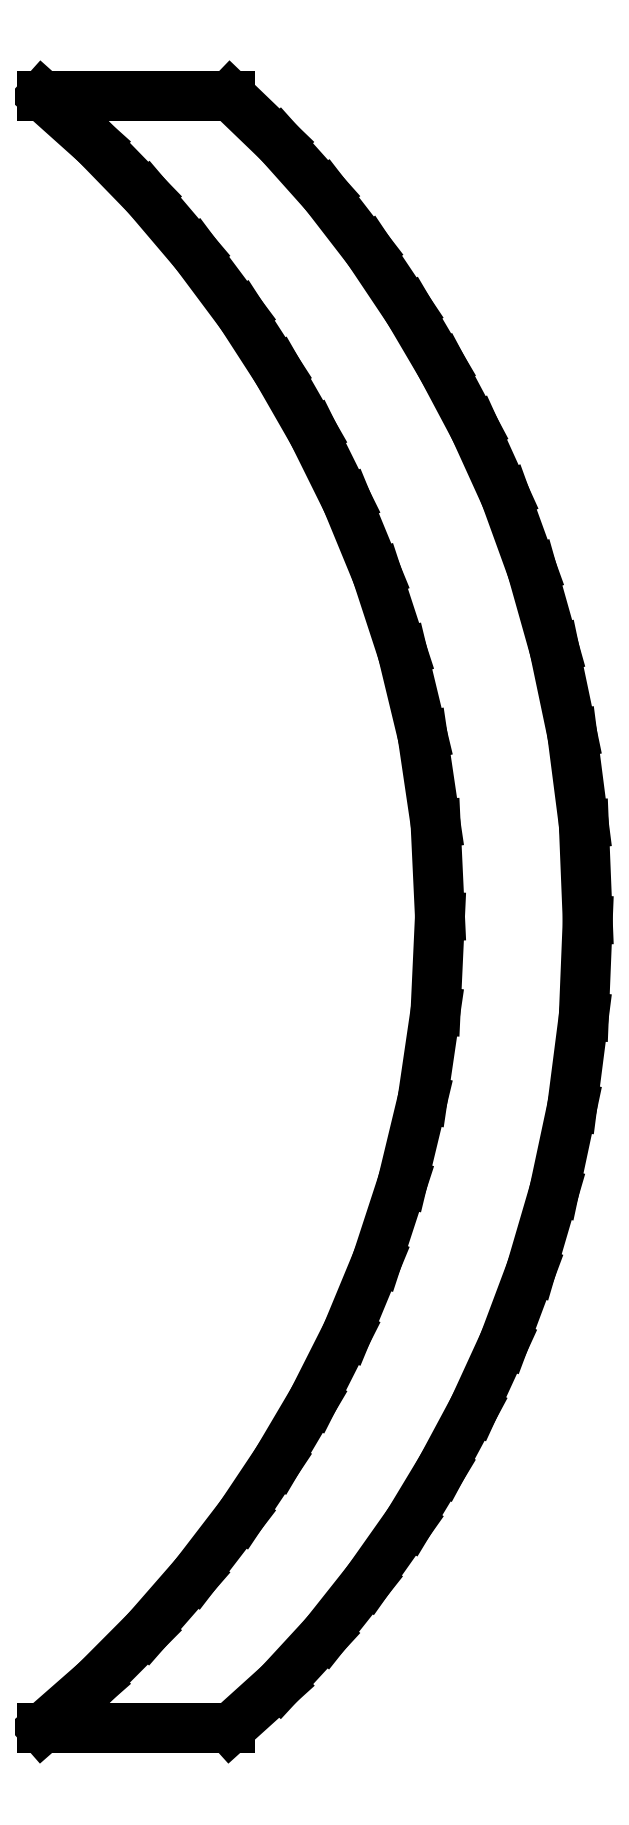
<metadata>
{"format":"dxf","ext":"dxf","renderer":"ezdxf+matplotlib","layout":"modelspace","background":"white","min_lineweight":24,"dpi":150}
</metadata>
<code>
0
SECTION
2
ENTITIES
0
LINE
8
0
10
0.7639
20
-1.597
30
0
11
1.171
21
-1.24
31
0
0
LINE
8
0
10
1.171
20
-1.24
30
0
11
1.559
21
-0.8506
31
0
0
LINE
8
0
10
1.559
20
-0.8506
30
0
11
1.928
21
-0.4279
31
0
0
LINE
8
0
10
1.928
20
-0.4279
30
0
11
2.278
21
0.02778
31
0
0
LINE
8
0
10
2.278
20
0.02778
30
0
11
2.554
21
0.441
31
0
0
LINE
8
0
10
2.554
20
0.441
30
0
11
2.826
21
0.9028
31
0
0
LINE
8
0
10
2.826
20
0.9028
30
0
11
3.083
21
1.411
31
0
0
LINE
8
0
10
3.083
20
1.411
30
0
11
3.312
21
1.965
31
0
0
LINE
8
0
10
3.312
20
1.965
30
0
11
3.507
21
2.561
31
0
0
LINE
8
0
10
3.507
20
2.561
30
0
11
3.66
21
3.194
31
0
0
LINE
8
0
10
3.66
20
3.194
30
0
11
3.759
21
3.868
31
0
0
LINE
8
0
10
3.759
20
3.868
30
0
11
3.792
21
4.583
31
0
0
LINE
8
0
10
3.792
20
4.583
30
0
11
3.759
21
5.288
31
0
0
LINE
8
0
10
3.759
20
5.288
30
0
11
3.66
21
5.958
31
0
0
LINE
8
0
10
3.66
20
5.958
30
0
11
3.507
21
6.592
31
0
0
LINE
8
0
10
3.507
20
6.592
30
0
11
3.312
21
7.188
31
0
0
LINE
8
0
10
3.312
20
7.188
30
0
11
3.083
21
7.745
31
0
0
LINE
8
0
10
3.083
20
7.745
30
0
11
2.826
21
8.264
31
0
0
LINE
8
0
10
2.826
20
8.264
30
0
11
2.554
21
8.74
31
0
0
LINE
8
0
10
2.554
20
8.74
30
0
11
2.278
21
9.167
31
0
0
LINE
8
0
10
2.278
20
9.167
30
0
11
1.928
21
9.635
31
0
0
LINE
8
0
10
1.928
20
9.635
30
0
11
1.559
21
10.07
31
0
0
LINE
8
0
10
1.559
20
10.07
30
0
11
1.171
21
10.47
31
0
0
LINE
8
0
10
1.171
20
10.47
30
0
11
0.7639
21
10.83
31
0
0
LINE
8
0
10
0.7639
20
10.83
30
0
11
2.194
21
10.83
31
0
0
LINE
8
0
10
2.194
20
10.83
30
0
11
2.566
21
10.48
31
0
0
LINE
8
0
10
2.566
20
10.48
30
0
11
2.917
21
10.08
31
0
0
LINE
8
0
10
2.917
20
10.08
30
0
11
3.246
21
9.656
31
0
0
LINE
8
0
10
3.246
20
9.656
30
0
11
3.556
21
9.194
31
0
0
LINE
8
0
10
3.556
20
9.194
30
0
11
3.806
21
8.769
31
0
0
LINE
8
0
10
3.806
20
8.769
30
0
11
4.056
21
8.299
31
0
0
LINE
8
0
10
4.056
20
8.299
30
0
11
4.29
21
7.783
31
0
0
LINE
8
0
10
4.29
20
7.783
30
0
11
4.493
21
7.222
31
0
0
LINE
8
0
10
4.493
20
7.222
30
0
11
4.663
21
6.618
31
0
0
LINE
8
0
10
4.663
20
6.618
30
0
11
4.799
21
5.972
31
0
0
LINE
8
0
10
4.799
20
5.972
30
0
11
4.887
21
5.285
31
0
0
LINE
8
0
10
4.887
20
5.285
30
0
11
4.917
21
4.556
31
0
0
LINE
8
0
10
4.917
20
4.556
30
0
11
4.887
21
3.826
31
0
0
LINE
8
0
10
4.887
20
3.826
30
0
11
4.799
21
3.139
31
0
0
LINE
8
0
10
4.799
20
3.139
30
0
11
4.661
21
2.495
31
0
0
LINE
8
0
10
4.661
20
2.495
30
0
11
4.486
21
1.896
31
0
0
LINE
8
0
10
4.486
20
1.896
30
0
11
4.28
21
1.344
31
0
0
LINE
8
0
10
4.28
20
1.344
30
0
11
4.049
21
0.8403
31
0
0
LINE
8
0
10
4.049
20
0.8403
30
0
11
3.804
21
0.3837
31
0
0
LINE
8
0
10
3.804
20
0.3837
30
0
11
3.556
21
-0.02778
31
0
0
LINE
8
0
10
3.556
20
-0.02778
30
0
11
3.243
21
-0.4705
31
0
0
LINE
8
0
10
3.243
20
-0.4705
30
0
11
2.917
21
-0.8819
31
0
0
LINE
8
0
10
2.917
20
-0.8819
30
0
11
2.569
21
-1.259
31
0
0
LINE
8
0
10
2.569
20
-1.259
30
0
11
2.194
21
-1.597
31
0
0
LINE
8
0
10
2.194
20
-1.597
30
0
11
0.7639
21
-1.597
31
0
0
ENDSEC
0
EOF

</code>
